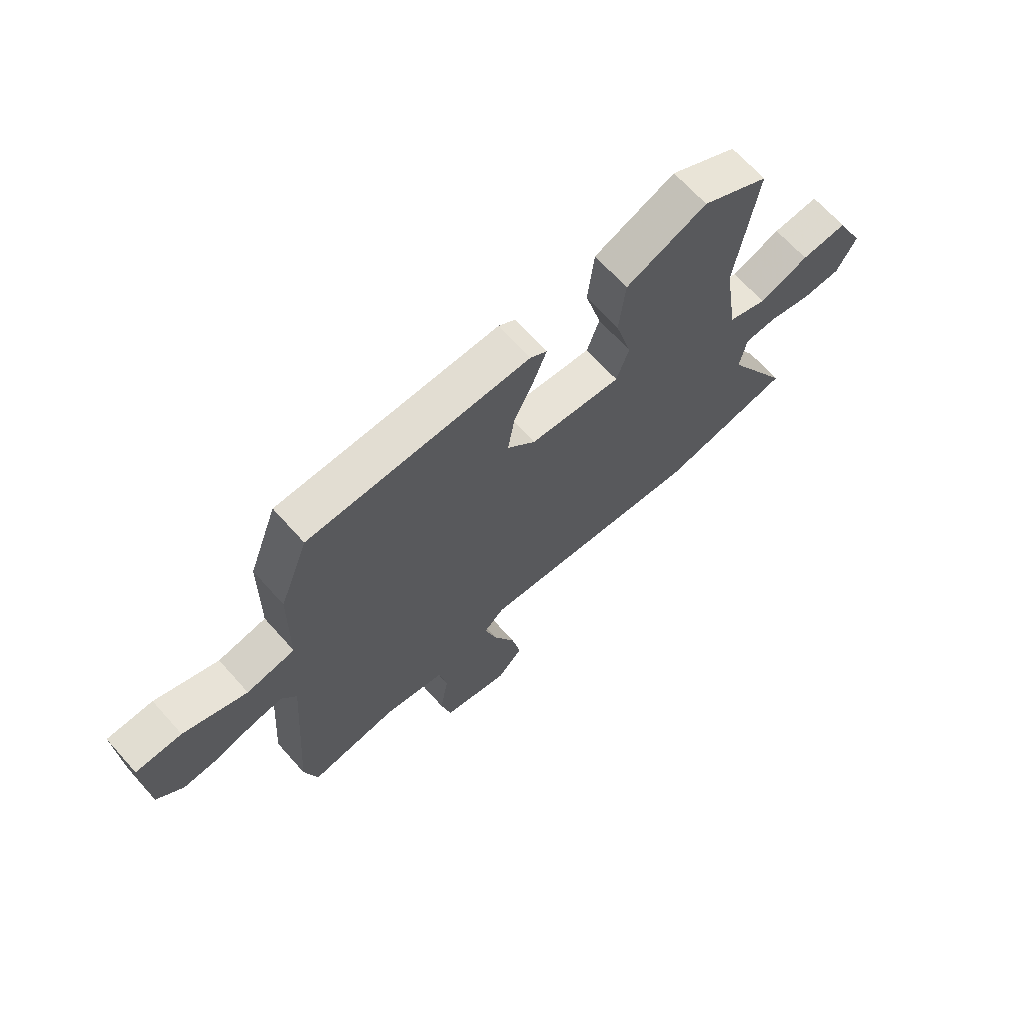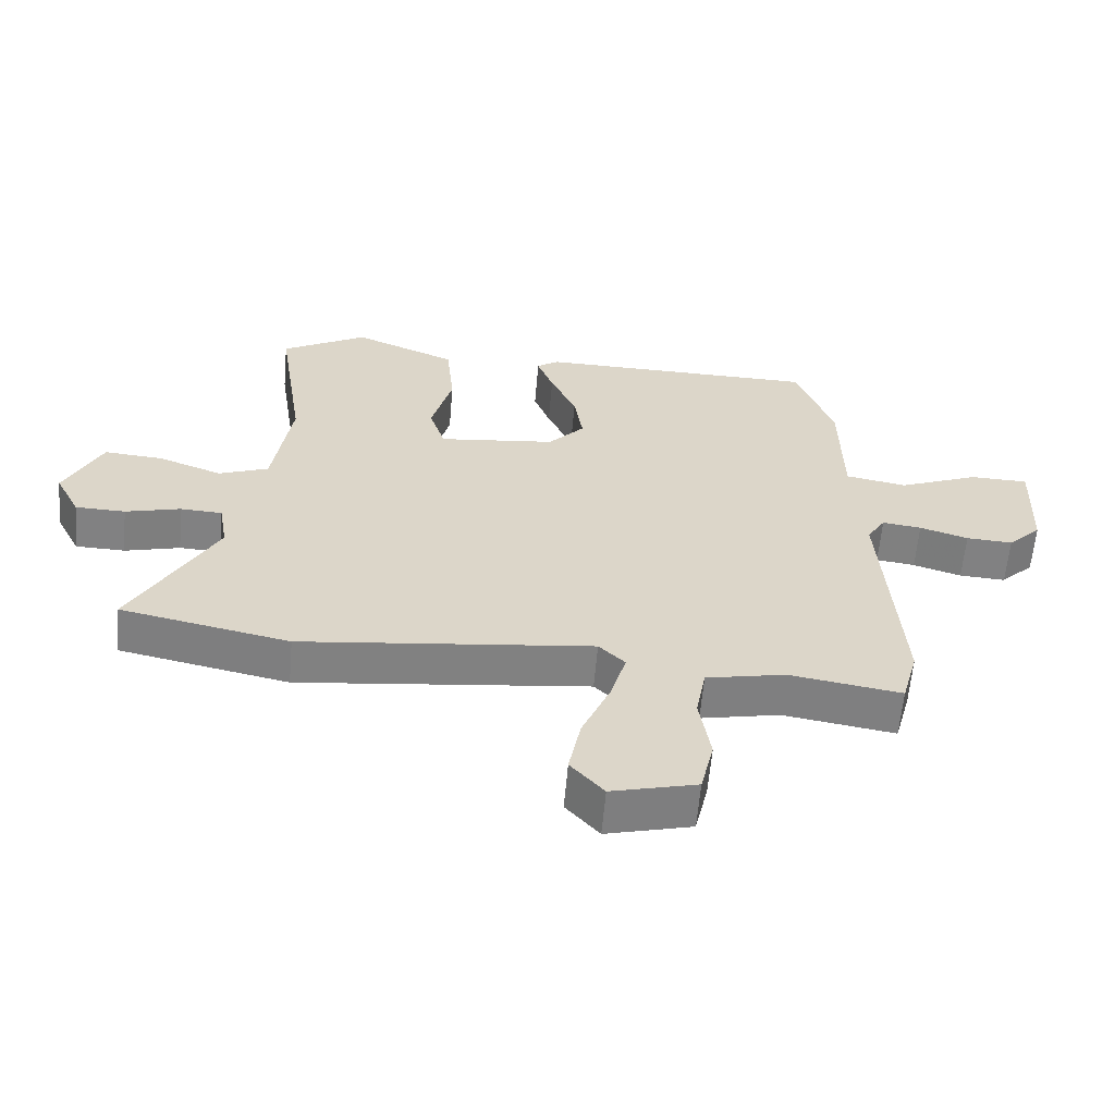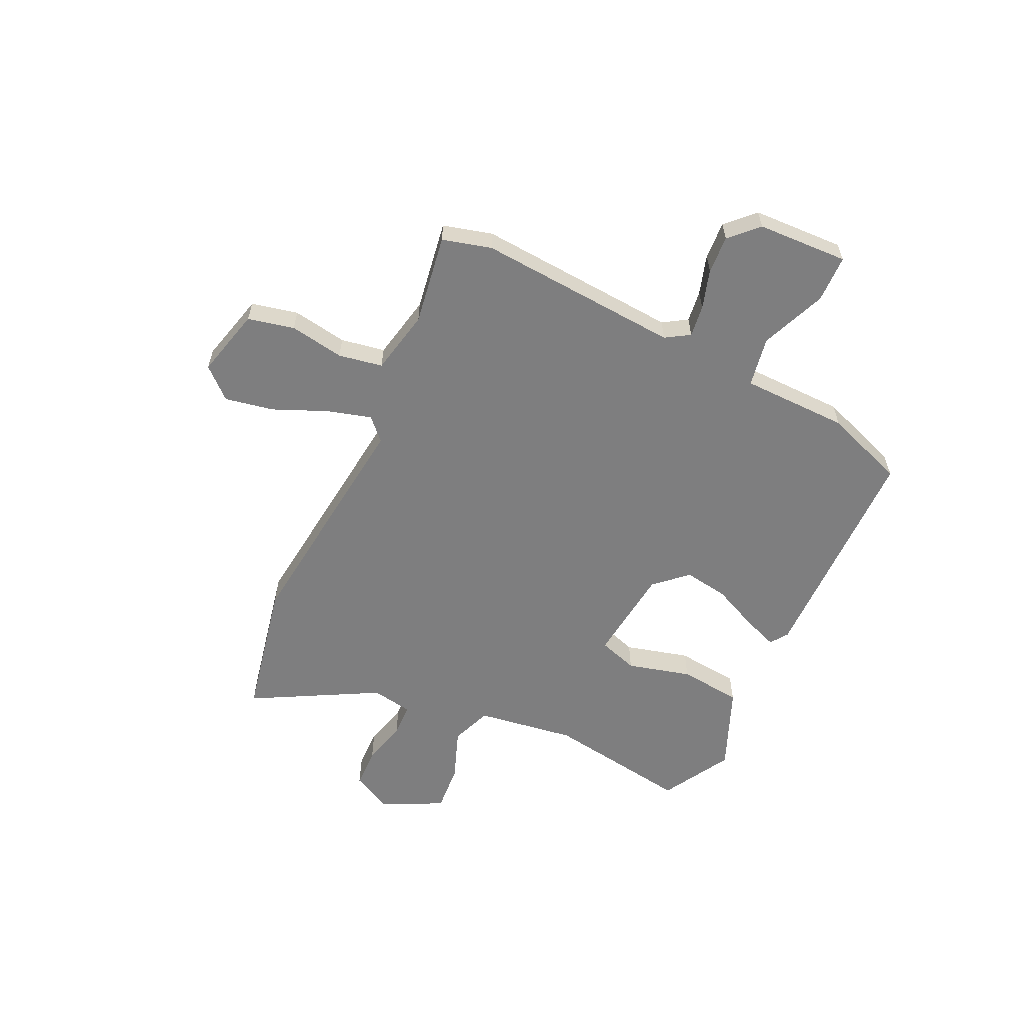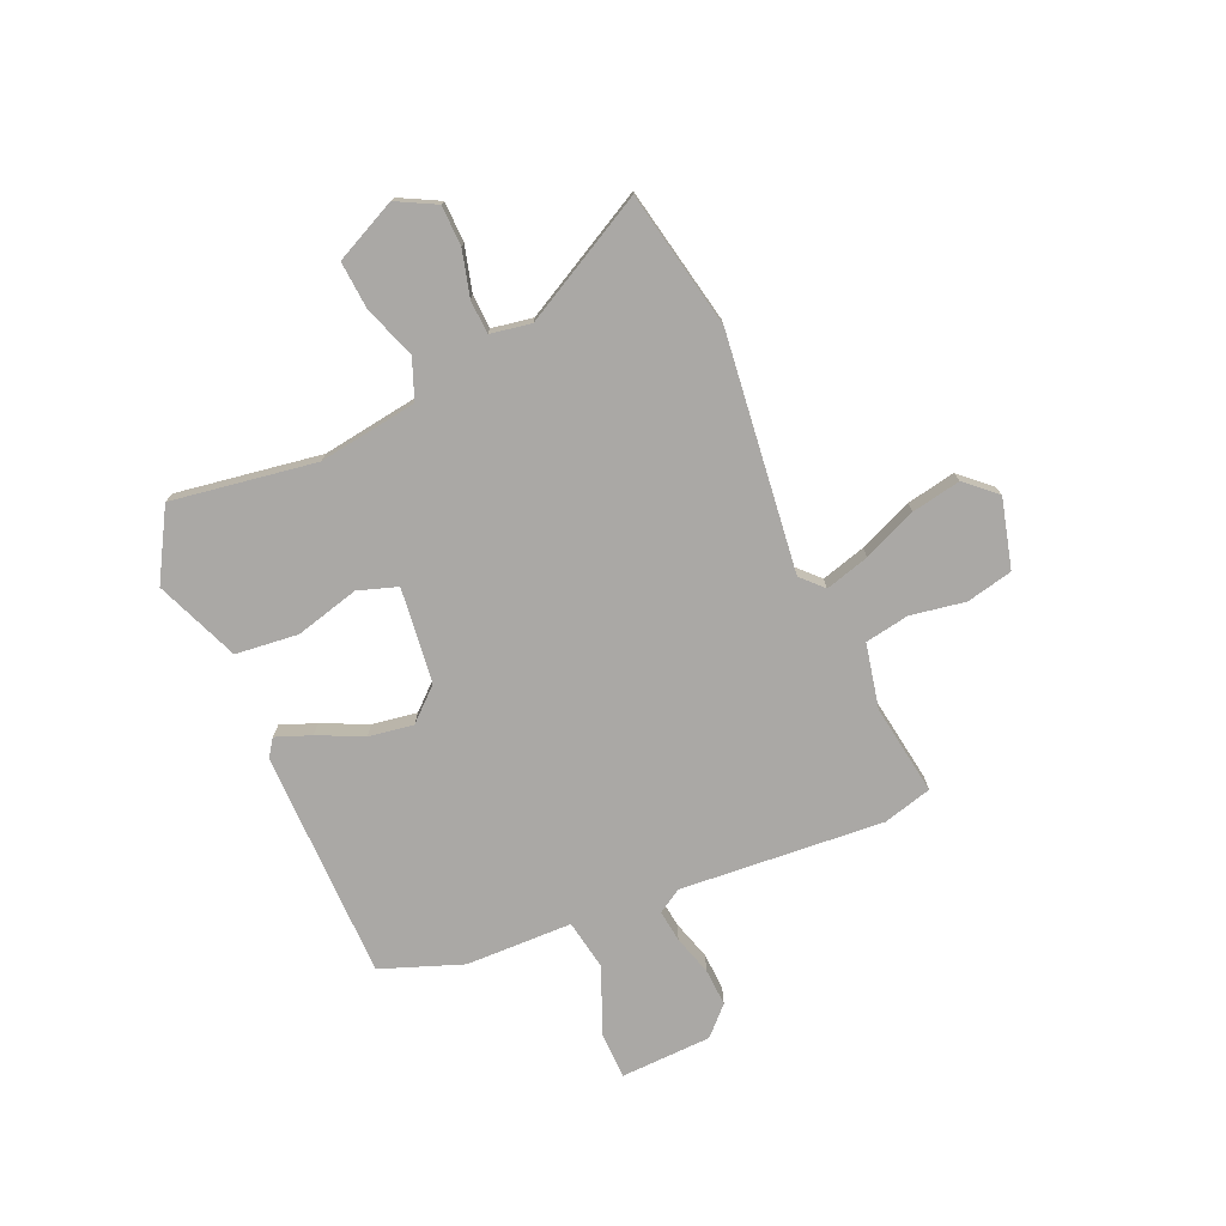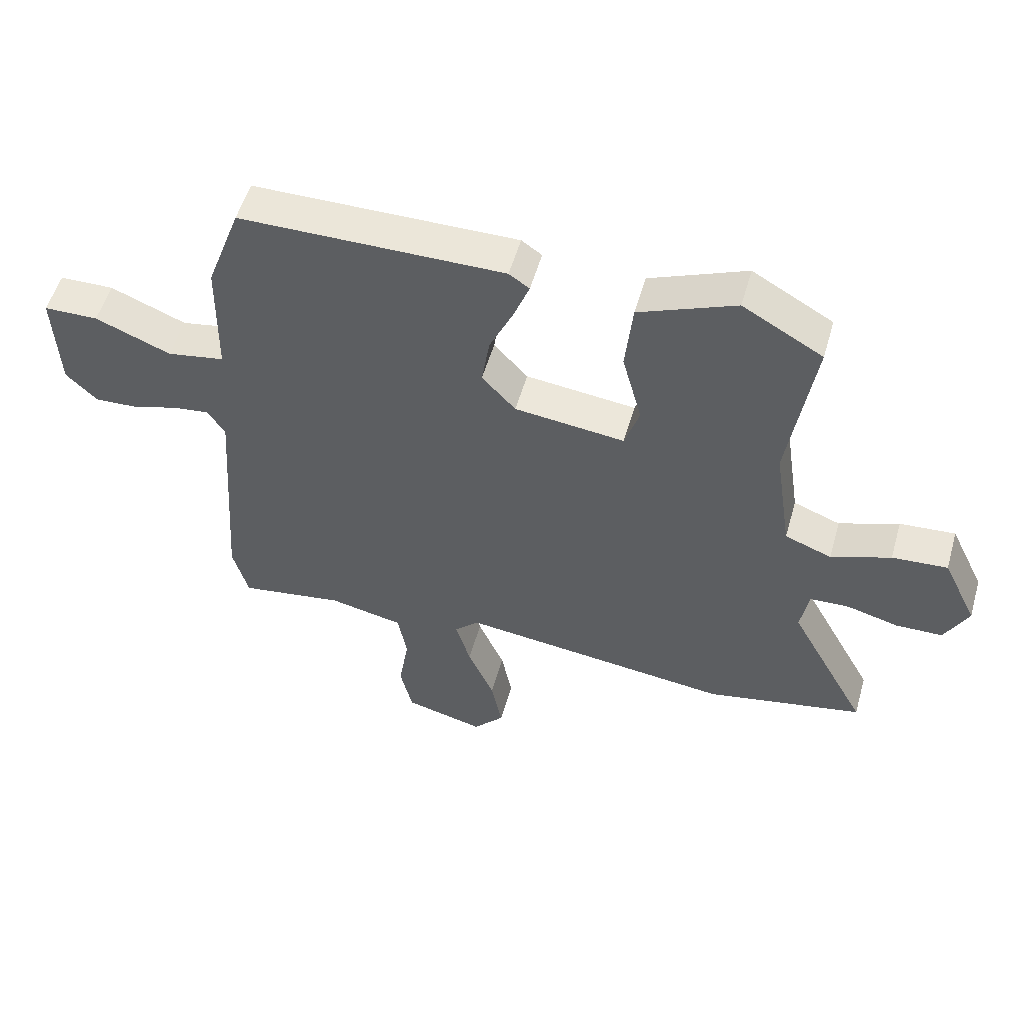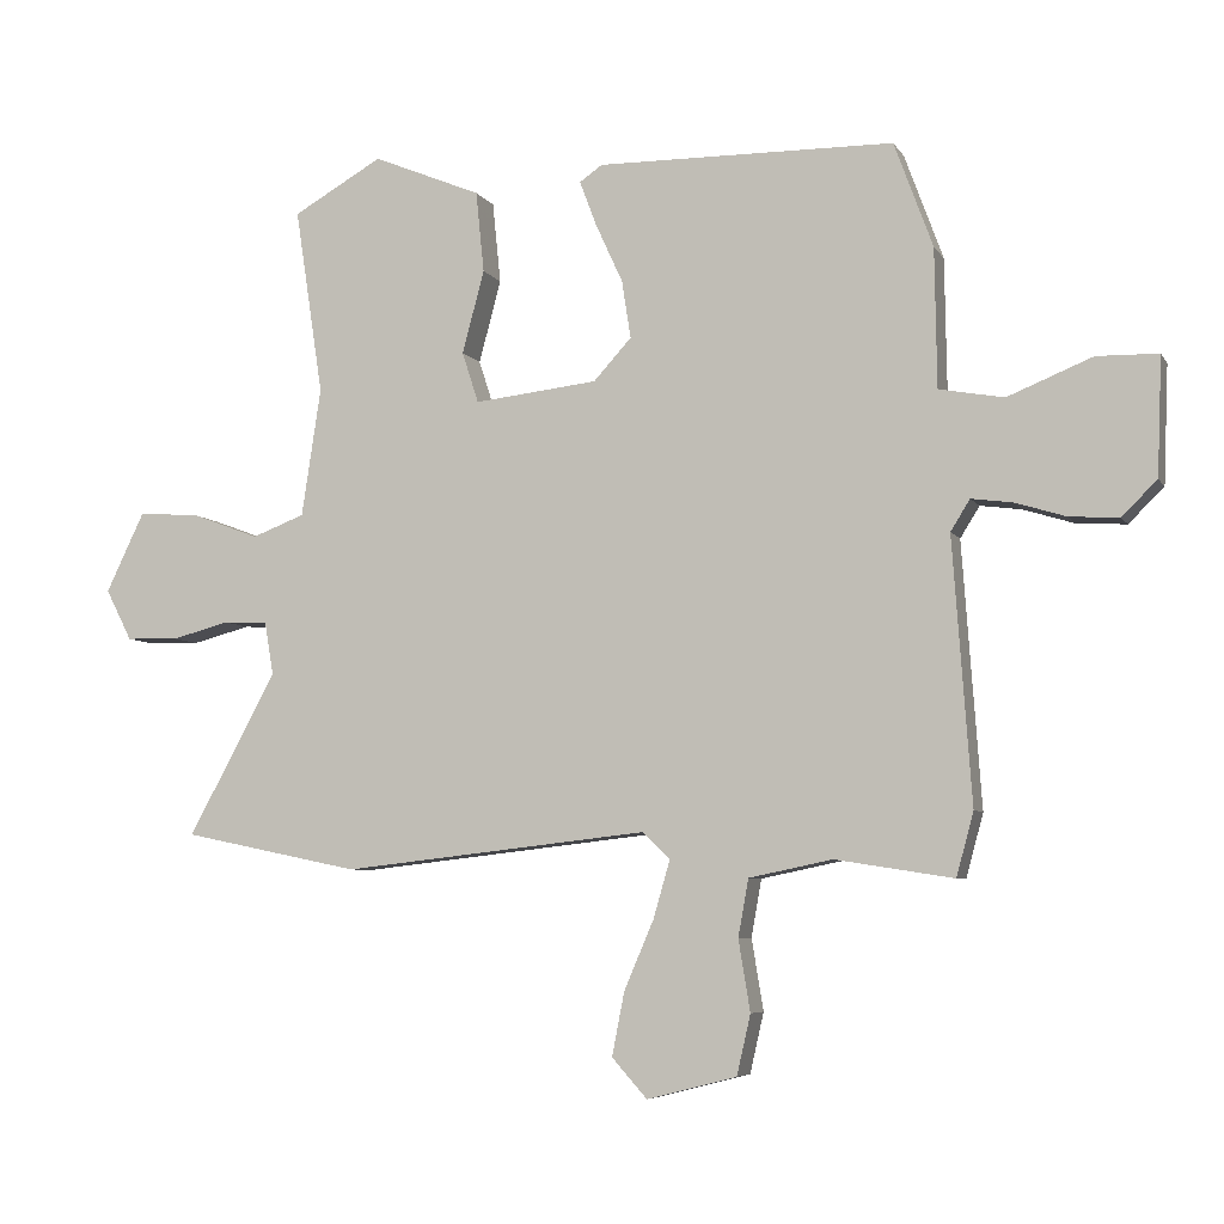
<metadata>
{"format":"obj","ext":"obj","renderer":"f3d","projection":"perspective","resolution":1024,"background":"white","views":[{"elev":67.7,"azim":-41.9,"up":"+Z"},{"elev":-60.5,"azim":175.0,"up":"+Z"},{"elev":-59.4,"azim":-115.3,"up":"+Y"},{"elev":-75.2,"azim":113.3,"up":"+Y"},{"elev":53.9,"azim":15.9,"up":"+Z"},{"elev":-6.2,"azim":-161.9,"up":"+Z"}]}
</metadata>
<code>
v 0.657 0.07 -0.468
v 0.4 0.07 -0.521
v -0.044 0.07 -0.471
v -0.084 0.07 -0.51
v -0.06 0.07 -0.593
v -0.017 0.07 -0.693
v 0.001 0.07 -0.785
v -0.05 0.07 -0.842
v -0.18 0.07 -0.809
v -0.2 0.07 -0.722
v -0.183 0.07 -0.619
v -0.198 0.07 -0.536
v -0.319 0.07 -0.511
v -0.49 0.07 -0.538
v -0.515 0.07 -0.446
v -0.488 0.07 -0.064
v -0.516 0.07 -0.019
v -0.576 0.07 -0.027
v -0.65 0.07 -0.05
v -0.721 0.07 -0.054
v -0.772 0.07 -0.004
v -0.779 0.07 0.167
v -0.69 0.07 0.169
v -0.567 0.07 0.119
v -0.473 0.07 0.136
v -0.47 0.07 0.337
v -0.414 0.07 0.49
v 0.017 0.07 0.495
v 0.05 0.07 0.472
v 0.025 0.07 0.406
v -0.014 0.07 0.321
v -0.027 0.07 0.237
v 0.028 0.07 0.177
v 0.207 0.07 0.157
v 0.231 0.07 0.231
v 0.199 0.07 0.351
v 0.211 0.07 0.469
v 0.368 0.07 0.534
v 0.498 0.07 0.46
v 0.457 0.07 0.189
v 0.485 0.07 0.003
v 0.561 0.07 -0.026
v 0.658 0.07 0.01
v 0.748 0.07 0.017
v 0.804 0.07 -0.099
v 0.766 0.07 -0.173
v 0.69 0.07 -0.175
v 0.606 0.07 -0.153
v 0.542 0.07 -0.156
v 0.529 0.07 -0.233
v 0.657 0 -0.468
v 0.4 0 -0.521
v -0.044 0 -0.471
v -0.084 0 -0.51
v -0.06 0 -0.593
v -0.017 0 -0.693
v 0.001 0 -0.785
v -0.05 0 -0.842
v -0.18 0 -0.809
v -0.2 0 -0.722
v -0.183 0 -0.619
v -0.198 0 -0.536
v -0.319 0 -0.511
v -0.49 0 -0.538
v -0.515 0 -0.446
v -0.488 0 -0.064
v -0.516 0 -0.019
v -0.576 0 -0.027
v -0.65 0 -0.05
v -0.721 0 -0.054
v -0.772 0 -0.004
v -0.779 0 0.167
v -0.69 0 0.169
v -0.567 0 0.119
v -0.473 0 0.136
v -0.47 0 0.337
v -0.414 0 0.49
v 0.017 0 0.495
v 0.05 0 0.472
v 0.025 0 0.406
v -0.014 0 0.321
v -0.027 0 0.237
v 0.028 0 0.177
v 0.207 0 0.157
v 0.231 0 0.231
v 0.199 0 0.351
v 0.211 0 0.469
v 0.368 0 0.534
v 0.498 0 0.46
v 0.457 0 0.189
v 0.485 0 0.003
v 0.561 0 -0.026
v 0.658 0 0.01
v 0.748 0 0.017
v 0.804 0 -0.099
v 0.766 0 -0.173
v 0.69 0 -0.175
v 0.606 0 -0.153
v 0.542 0 -0.156
v 0.529 0 -0.233
f 45 46 47 48
f 45 48 49
f 42 43 44 45
f 42 45 49
f 41 42 49 50
f 37 38 39 40
f 35 36 37 40
f 34 35 40 41
f 33 34 41 50
f 28 29 30 31
f 26 27 28 31
f 25 26 31 32
f 21 22 23 24
f 21 24 25
f 18 19 20 21
f 17 18 21 25
f 16 17 25 32
f 13 14 15 16
f 12 13 16 32
f 8 9 10 11
f 5 6 7 8
f 4 5 8 11
f 50 1 2 3
f 33 50 3
f 32 33 3 4
f 4 11 12 32
f 98 97 96 95
f 99 98 95
f 95 94 93 92
f 99 95 92
f 100 99 92 91
f 90 89 88 87
f 90 87 86 85
f 91 90 85 84
f 100 91 84 83
f 81 80 79 78
f 81 78 77 76
f 82 81 76 75
f 74 73 72 71
f 75 74 71
f 71 70 69 68
f 75 71 68 67
f 82 75 67 66
f 66 65 64 63
f 82 66 63 62
f 61 60 59 58
f 58 57 56 55
f 61 58 55 54
f 53 52 51 100
f 53 100 83
f 54 53 83 82
f 82 62 61 54
f 1 51 52 2
f 2 52 53 3
f 3 53 54 4
f 4 54 55 5
f 5 55 56 6
f 6 56 57 7
f 7 57 58 8
f 8 58 59 9
f 9 59 60 10
f 10 60 61 11
f 11 61 62 12
f 12 62 63 13
f 13 63 64 14
f 14 64 65 15
f 15 65 66 16
f 16 66 67 17
f 17 67 68 18
f 18 68 69 19
f 19 69 70 20
f 20 70 71 21
f 21 71 72 22
f 22 72 73 23
f 23 73 74 24
f 24 74 75 25
f 25 75 76 26
f 26 76 77 27
f 27 77 78 28
f 28 78 79 29
f 29 79 80 30
f 30 80 81 31
f 31 81 82 32
f 32 82 83 33
f 33 83 84 34
f 34 84 85 35
f 35 85 86 36
f 36 86 87 37
f 37 87 88 38
f 38 88 89 39
f 39 89 90 40
f 40 90 91 41
f 41 91 92 42
f 42 92 93 43
f 43 93 94 44
f 44 94 95 45
f 45 95 96 46
f 46 96 97 47
f 47 97 98 48
f 48 98 99 49
f 49 99 100 50
f 50 100 51 1

</code>
